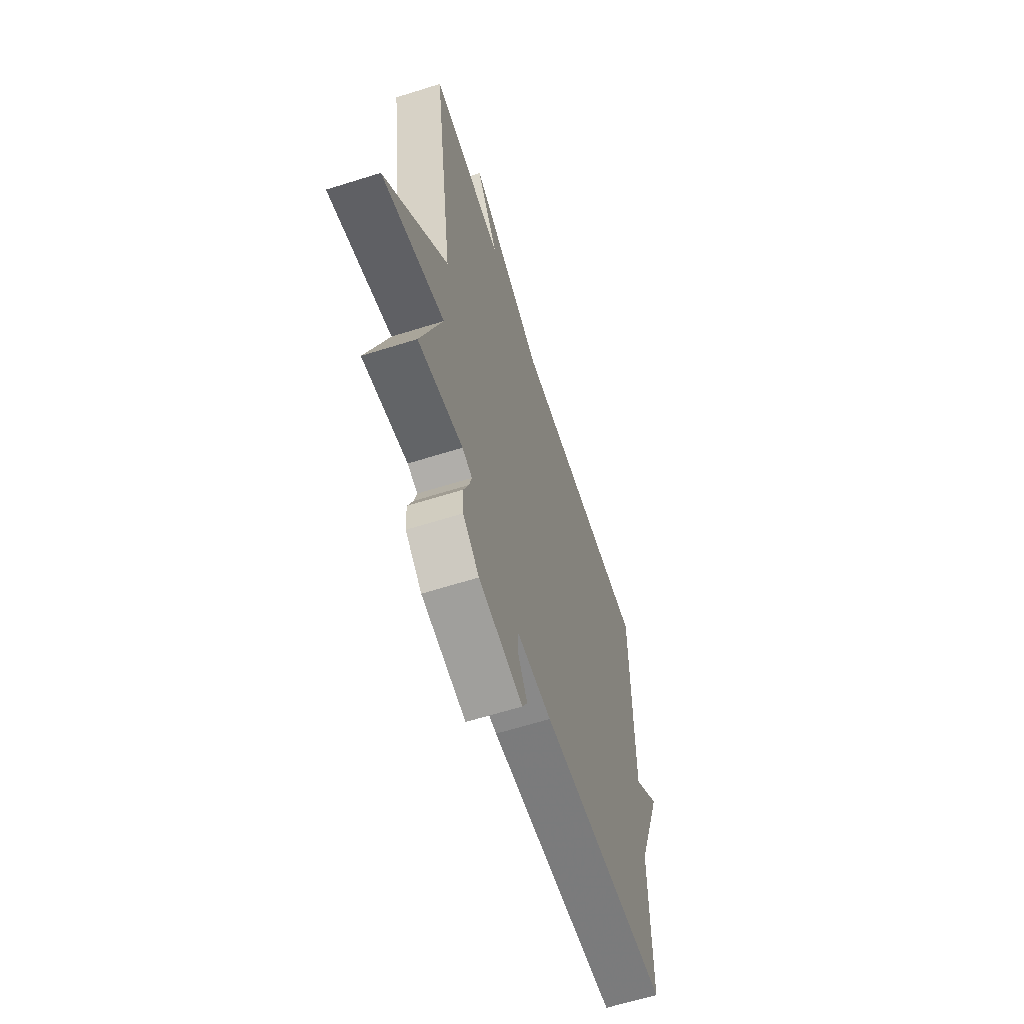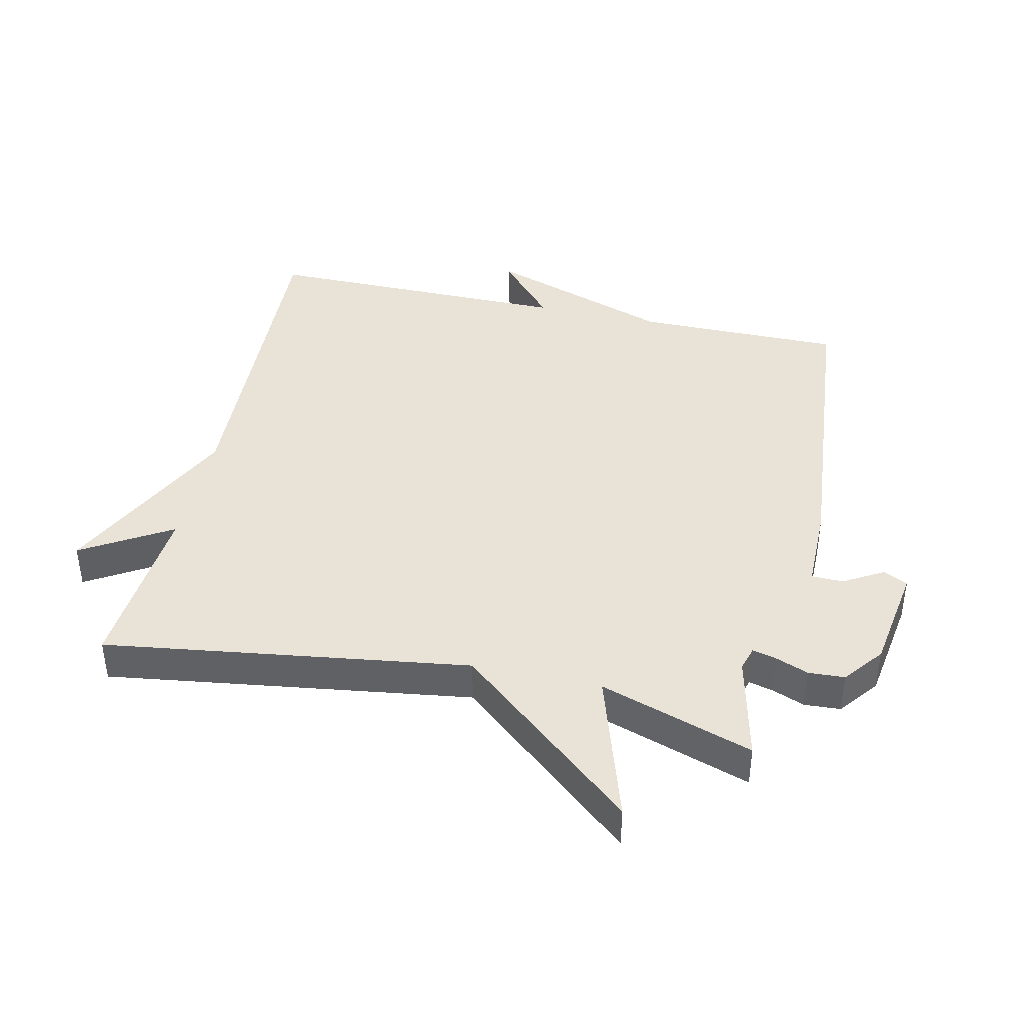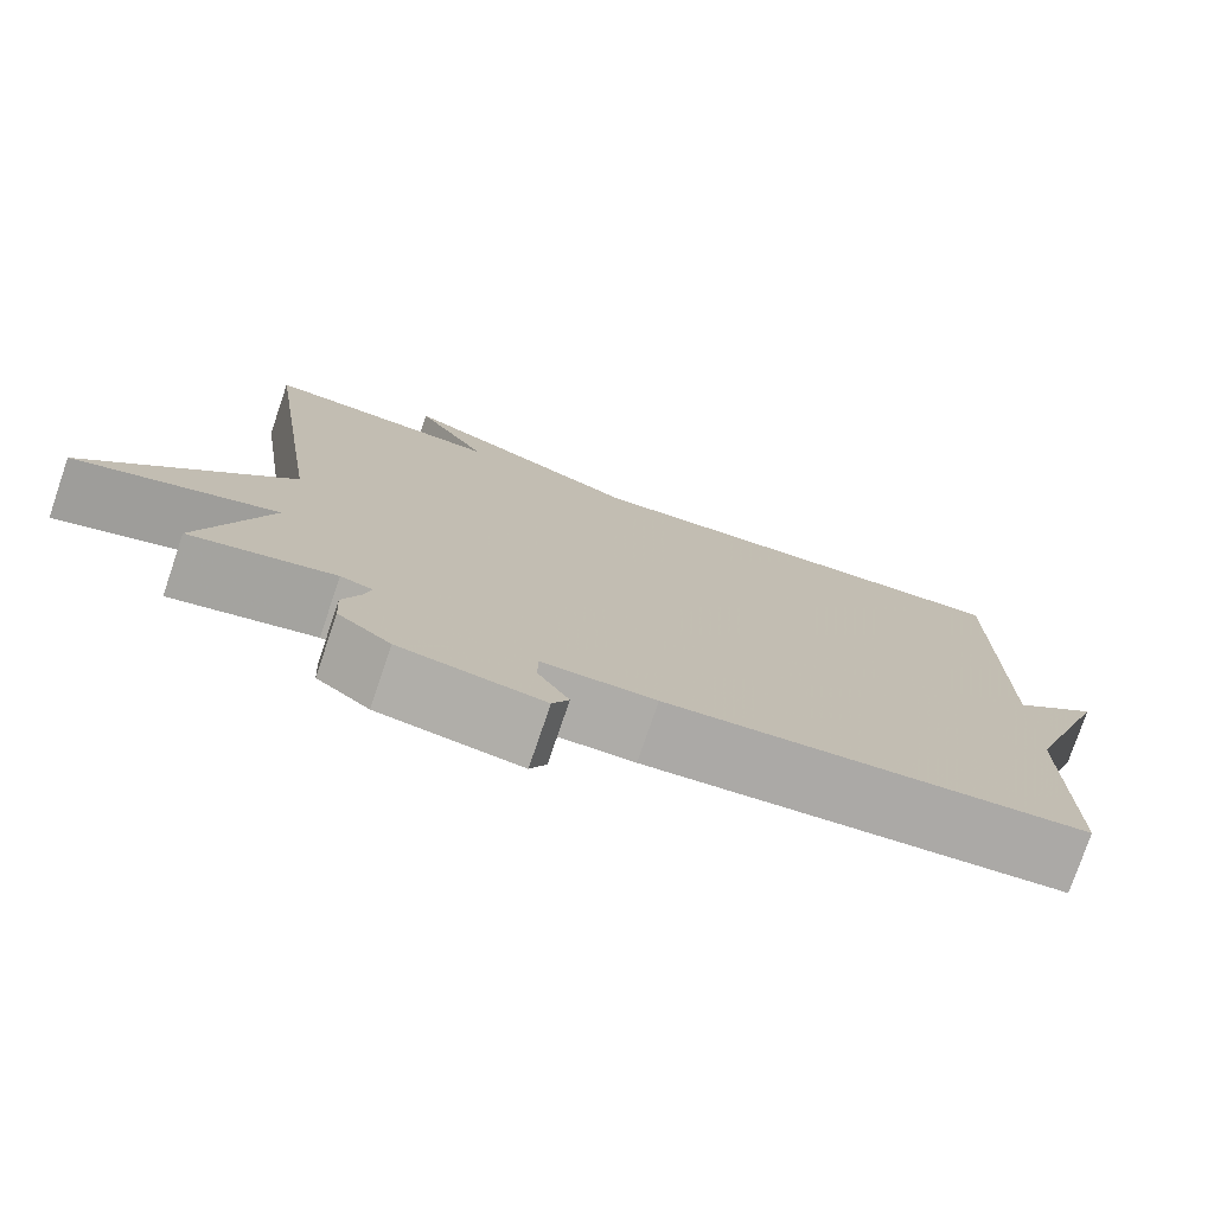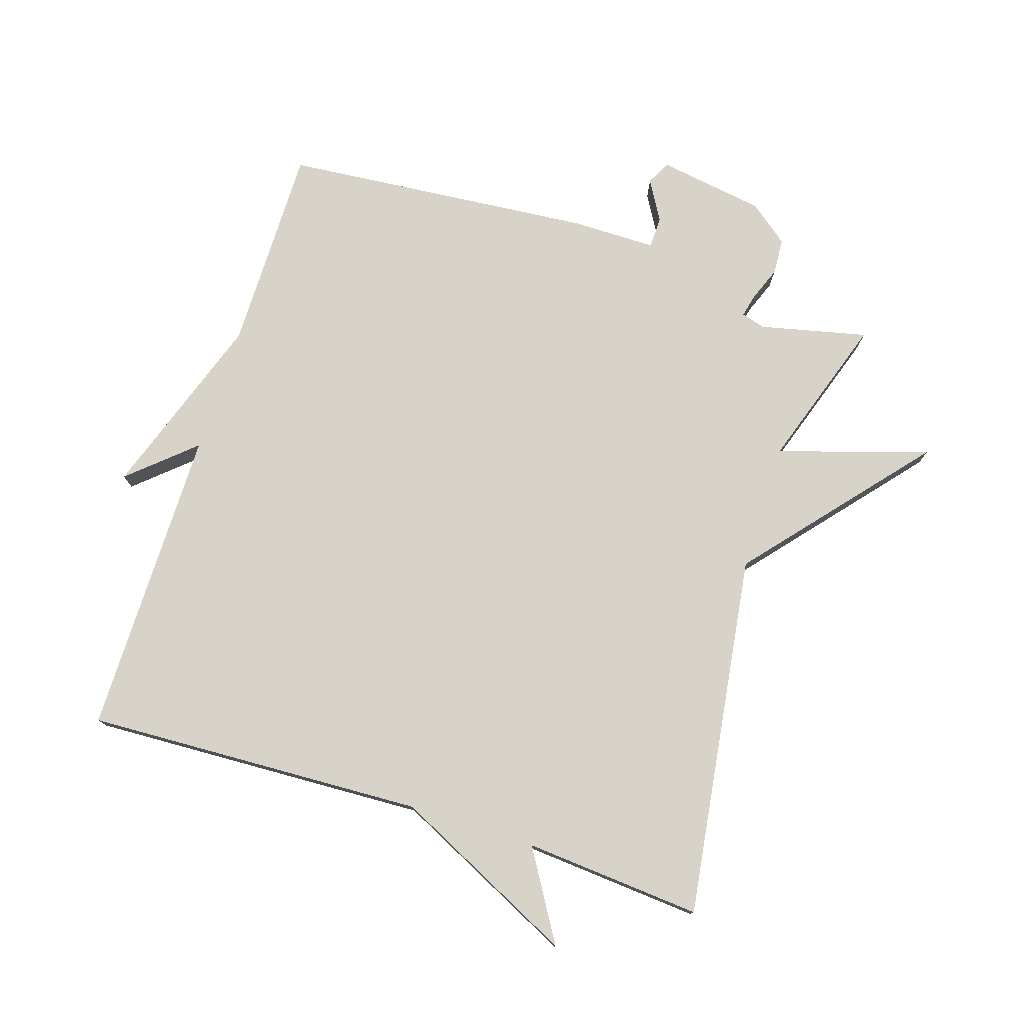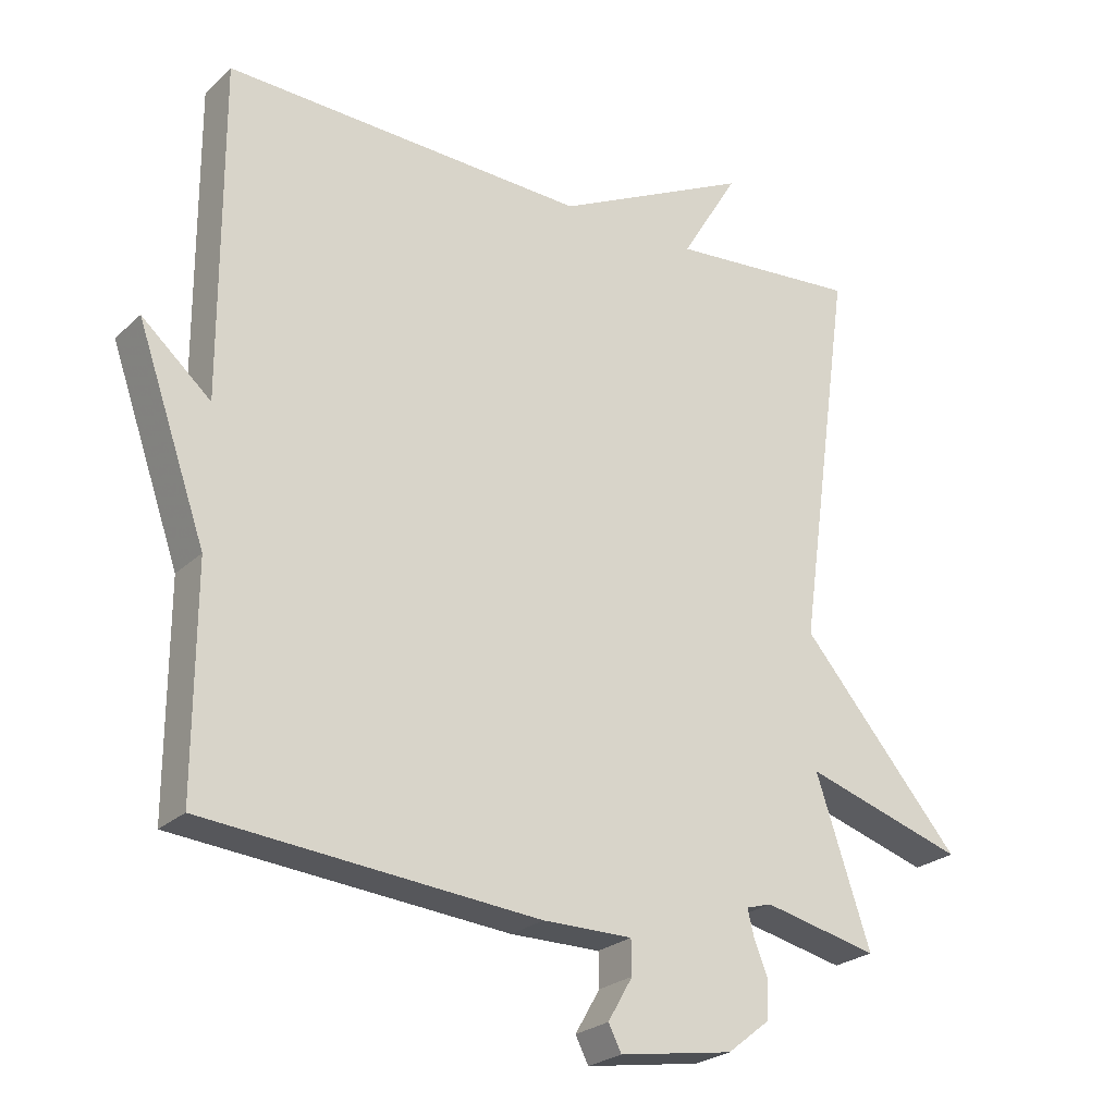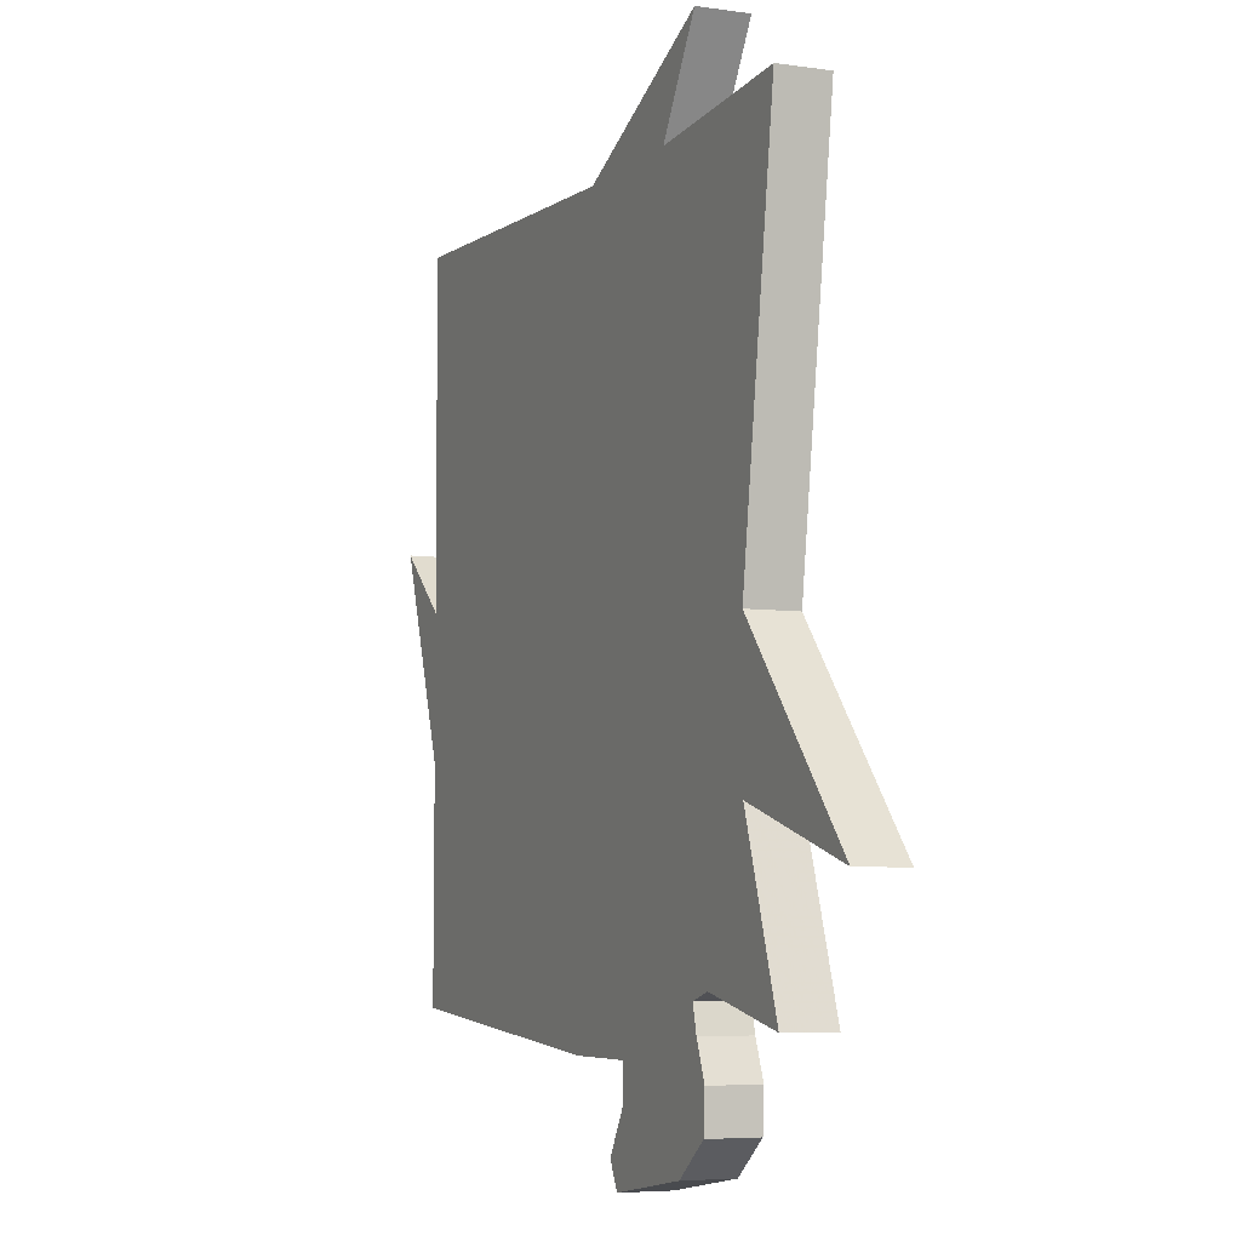
<metadata>
{"format":"obj","ext":"obj","renderer":"f3d","projection":"perspective","resolution":1024,"background":"white","views":[{"elev":-63.1,"azim":107.7,"up":"+Z"},{"elev":41.6,"azim":102.5,"up":"+Y"},{"elev":-76.9,"azim":161.2,"up":"+Z"},{"elev":77.1,"azim":17.7,"up":"+Y"},{"elev":-24.5,"azim":-34.2,"up":"+Z"},{"elev":-5.8,"azim":66.1,"up":"+Z"}]}
</metadata>
<code>
v 0.5 0.07 -0.5
v 0.334 0.07 -0.462
v 0.297 0.07 -0.473
v 0.306 0.07 -0.51
v 0.326 0.07 -0.561
v 0.323 0.07 -0.617
v 0.262 0.07 -0.665
v 0.097 0.07 -0.691
v 0.078 0.07 -0.654
v 0.114 0.07 -0.592
v 0.113 0.07 -0.543
v -0.017 0.07 -0.543
v -0.5 0.07 -0.5
v -0.499 0.07 -0.18
v -0.599 0.07 0.108
v -0.499 0.07 0.02
v -0.5 0.07 0.5
v 0.025 0.07 0.478
v 0.308 0.07 0.616
v 0.225 0.07 0.478
v 0.5 0.07 0.5
v 0.421 0.07 -0.063
v 0.654 0.07 -0.336
v 0.421 0.07 -0.263
v 0.5 0 -0.5
v 0.334 0 -0.462
v 0.297 0 -0.473
v 0.306 0 -0.51
v 0.326 0 -0.561
v 0.323 0 -0.617
v 0.262 0 -0.665
v 0.097 0 -0.691
v 0.078 0 -0.654
v 0.114 0 -0.592
v 0.113 0 -0.543
v -0.017 0 -0.543
v -0.5 0 -0.5
v -0.499 0 -0.18
v -0.599 0 0.108
v -0.499 0 0.02
v -0.5 0 0.5
v 0.025 0 0.478
v 0.308 0 0.616
v 0.225 0 0.478
v 0.5 0 0.5
v 0.421 0 -0.063
v 0.654 0 -0.336
v 0.421 0 -0.263
f 22 23 24
f 20 21 22
f 20 22 24
f 18 19 20
f 18 20 24
f 24 1 2
f 18 24 2
f 17 18 2
f 16 17 2
f 14 15 16
f 11 12 13 14
f 11 14 16
f 8 9 10
f 7 8 10
f 6 7 10
f 5 6 10
f 4 5 10
f 3 4 10 11
f 16 2 3
f 3 11 16
f 48 47 46
f 46 45 44
f 48 46 44
f 44 43 42
f 48 44 42
f 26 25 48
f 26 48 42
f 26 42 41
f 26 41 40
f 40 39 38
f 38 37 36 35
f 40 38 35
f 34 33 32
f 34 32 31
f 34 31 30
f 34 30 29
f 34 29 28
f 35 34 28 27
f 27 26 40
f 40 35 27
f 1 25 26 2
f 2 26 27 3
f 3 27 28 4
f 4 28 29 5
f 5 29 30 6
f 6 30 31 7
f 7 31 32 8
f 8 32 33 9
f 9 33 34 10
f 10 34 35 11
f 11 35 36 12
f 12 36 37 13
f 13 37 38 14
f 14 38 39 15
f 15 39 40 16
f 16 40 41 17
f 17 41 42 18
f 18 42 43 19
f 19 43 44 20
f 20 44 45 21
f 21 45 46 22
f 22 46 47 23
f 23 47 48 24
f 24 48 25 1

</code>
